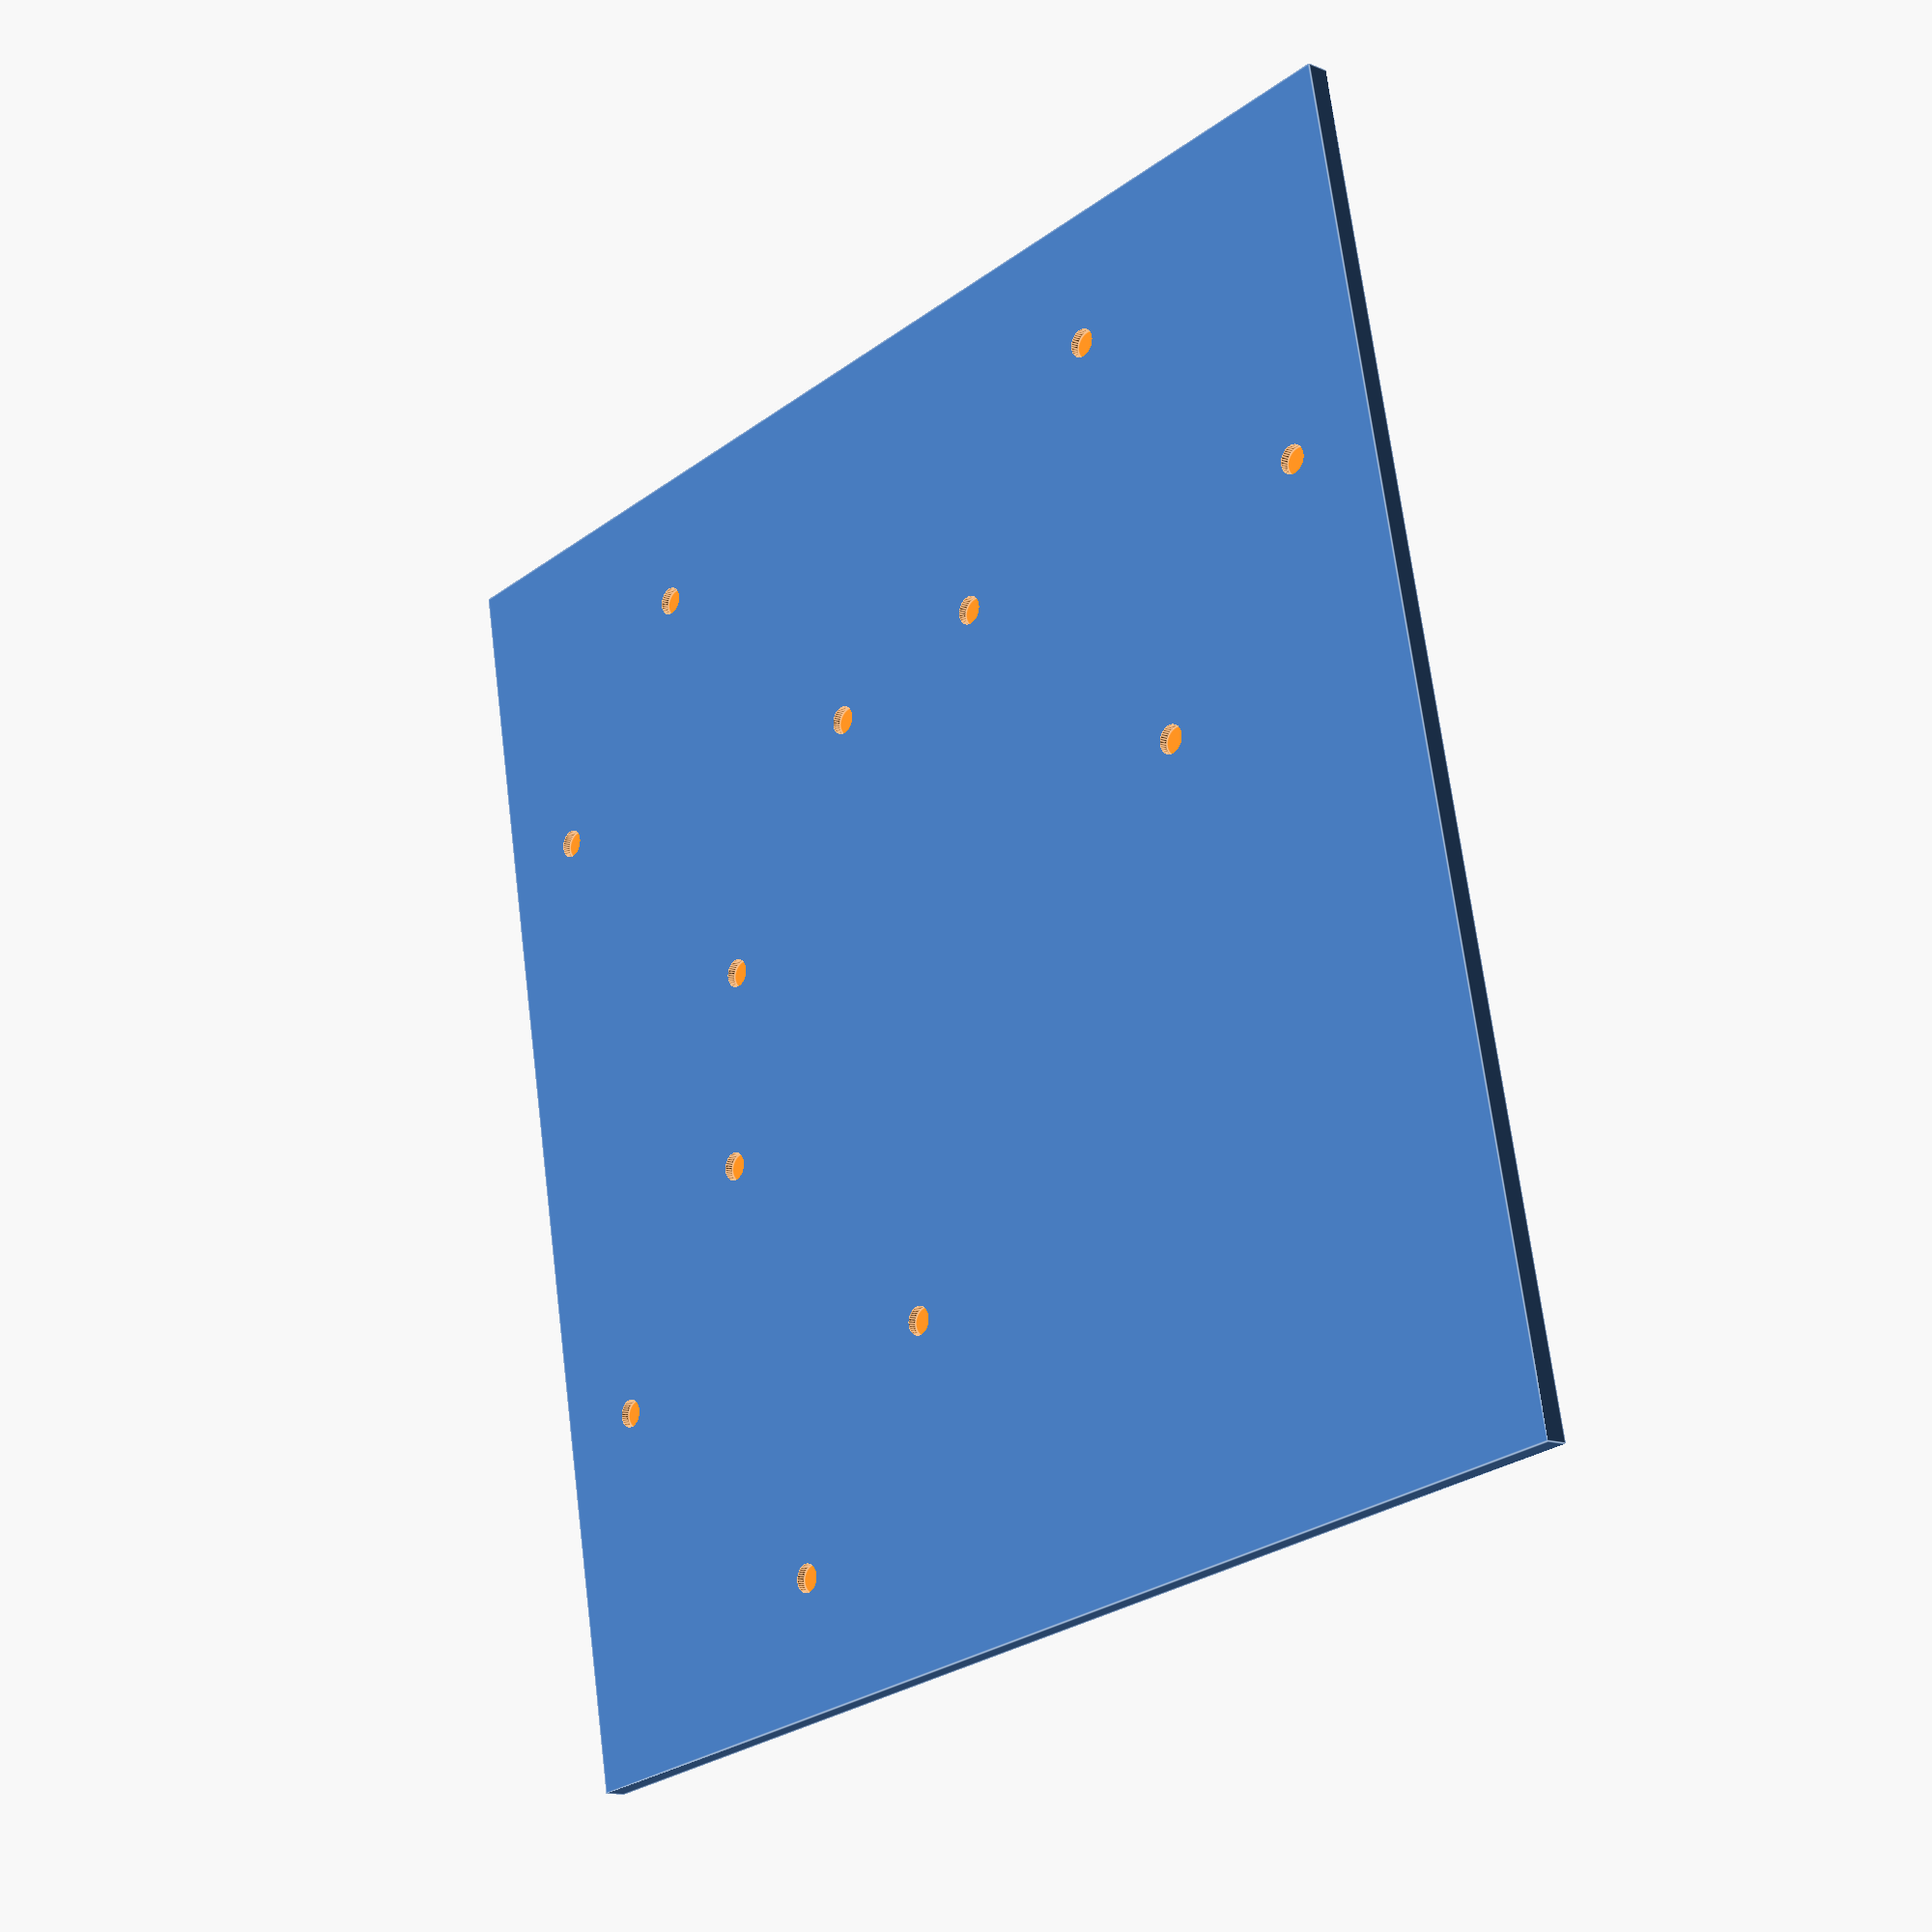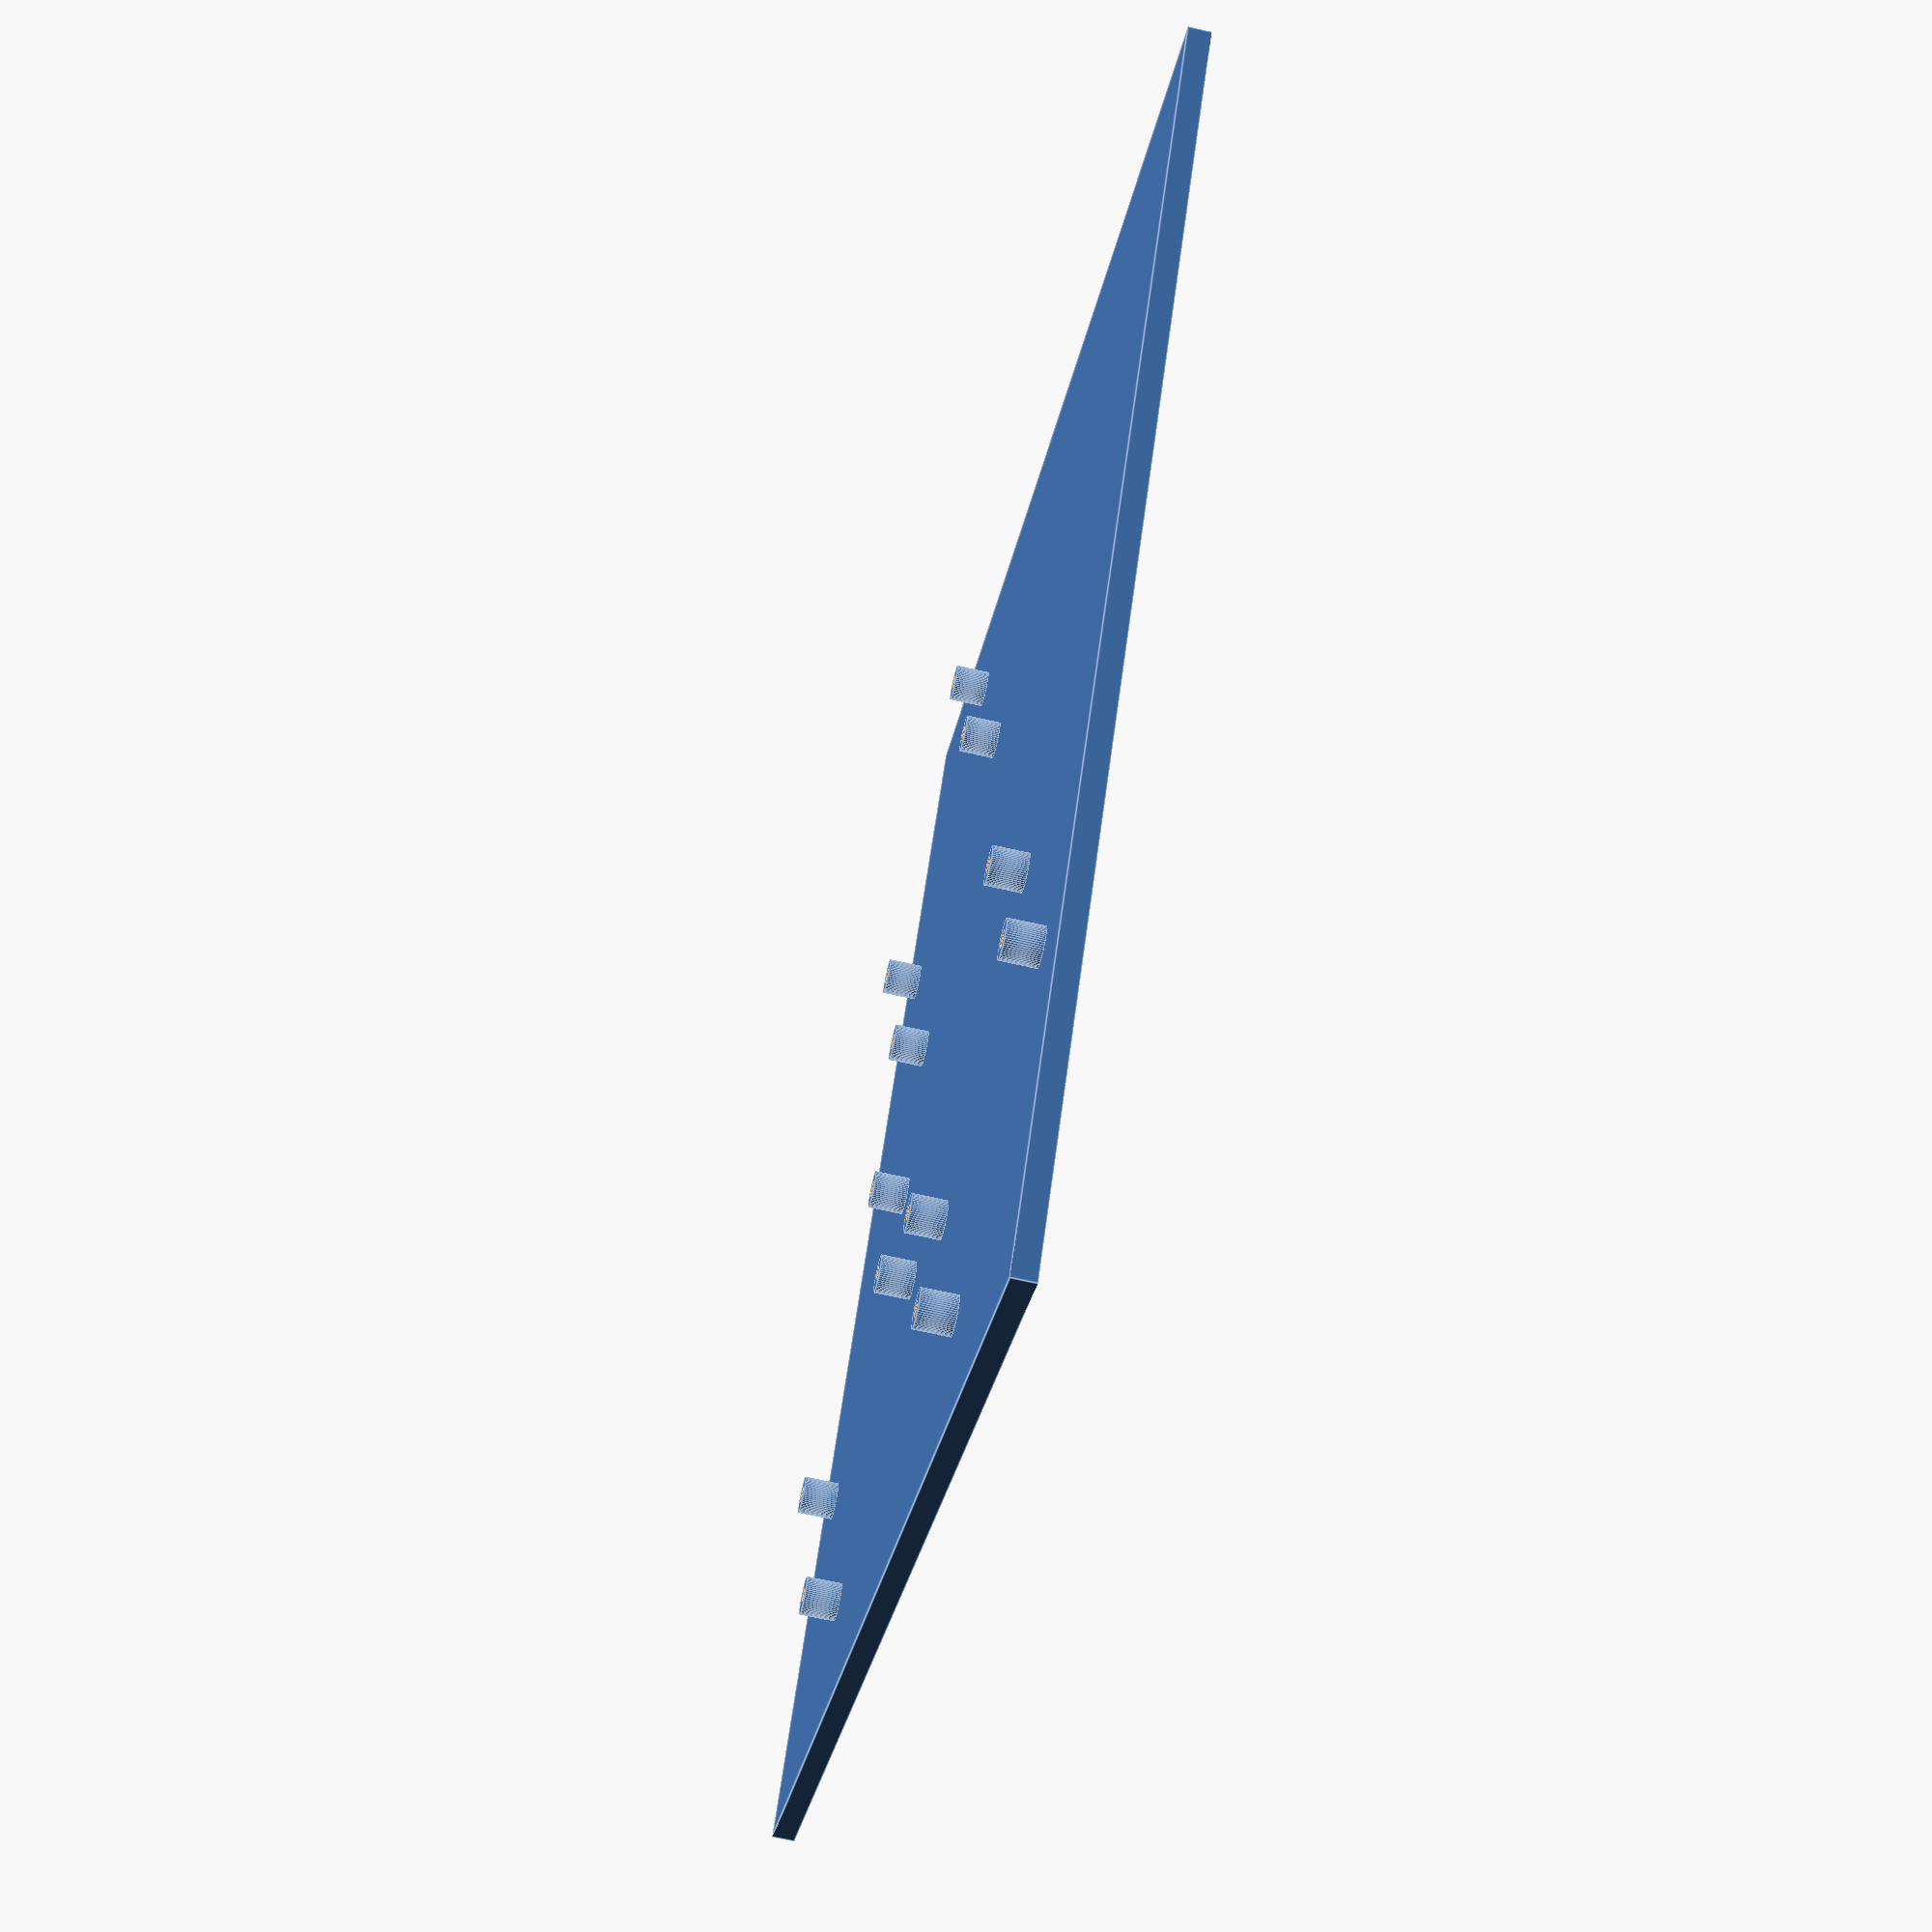
<openscad>
/**********************************************************************
 * pi5_triple_carrier_v3_flat.scad  ·  v2.0 (heat-set insert support)
 * Triple-Raspberry-Pi-5 carrier, 45° rotated PCB orientation
 *********************************************************************/

/* ---------- USER-EDITABLE PARAMETERS ---------- */
/* layout of Pi boards as [x,y] offsets forming a 2x2 grid with one corner empty */
pi_positions = [[0,0], [1,0], [0,1]];
num_pis     = len(pi_positions); // how many Pi-5s
board_len          = 85;         // X-size of Pi-5 PCB  (mm)
board_wid          = 56;         // Y-size of Pi-5 PCB  (mm)
hole_spacing_x     = 58;         // long-direction hole spacing (mm)
hole_spacing_y     = 49;         // short-direction hole spacing (mm)
plate_thickness    = 4;          // base-plate thickness (mm)

gap_between_boards = 10;         // service gap between rotated PCBs (mm)

// tighter outer margins
edge_margin        = 5;          // was 10 mm
// still enough room for plugs but less overshoot
port_clearance     = 6;          // was 8 mm

board_angle        = 45;          // rotation of each PCB (deg)

/* ---------- FASTENER CHECK ---------- */
screw_length     = 22;   // length of the M2.5 pan-head screw in millimetres
spacer_length    = 11;   // nominal brass spacer height

/* Ensure the selected screw is long enough:
     screw ≥ spacer + Pi-PCB (1.6 mm) + minimum engagement (3 mm)
*/
required_len = spacer_length + 1.6 + 3;
assert(screw_length >= required_len,
       str("Screw too short: need at least ", required_len, " mm"));

/* ---------- STANDOFF & INSERT OPTIONS ---------- */
standoff_height = 6;             // pillar height under PCB (mm)
standoff_diam   = 6.5;           // increased for added strength (mm)

/* Choose one of:
 *  "printed"   → generate printable ISO metric threads (M2.5)
 *  "heatset"   → leave a blind hole sized for a brass M2 insert
 */
standoff_mode   = "heatset";

/* ---- heat-set insert geometry (M2 short, 3 mm OD, 3 mm long) ---- */
insert_od         = 3.00;        // outer diameter of the insert (mm)
insert_length     = 3.00;        // nominal length (mm)
insert_clearance  = 0.20;        // designed undersize for interference fit (mm)
insert_hole_diam  = insert_od - insert_clearance; // about 2.8 mm
insert_chamfer    = 0.5;         // chamfer to guide the soldering tip

/* ---- screw / printed thread geometry (unchanged) ---- */
screw_major   = 2.50;   // M2.5
screw_pitch   = 0.45;   // ISO coarse
thread_facets = 32;     // helix resolution

/* ---------- DERIVED DIMENSIONS ---------- */
/* footprint of a single PCB after rotation */
rotX = abs(board_len*cos(board_angle)) + abs(board_wid*sin(board_angle));
rotY = abs(board_len*sin(board_angle)) + abs(board_wid*cos(board_angle));

board_spacing_x = rotX + gap_between_boards;
board_spacing_y = rotY + gap_between_boards;

max_x = max([for(p=pi_positions) p[0]]);
max_y = max([for(p=pi_positions) p[1]]);

plate_len = (max_x+1)*rotX + max_x*gap_between_boards + 2*edge_margin;
plate_wid = (max_y+1)*rotY + max_y*gap_between_boards + 2*edge_margin + 2*port_clearance;

/* ---------- HELPERS ---------- */
function rot2d(v, ang) = [
    v[0]*cos(ang) - v[1]*sin(ang),
    v[0]*sin(ang) + v[1]*cos(ang)
];

/* ---------- THREAD GENERATOR (printed threads only) ---------- */
module metric_thread(dia=screw_major, pitch=screw_pitch,
                     length=6, internal=false, fn=thread_facets)
{
    turns = length / pitch;
    rotate_extrude($fn=fn*2, convexity=4)
        translate([dia/2,0,0])
            linear_extrude(height=length, twist=-360*turns)
                offset(r=internal ? -0.12 : 0)
                    square([0.54*pitch,0.001]);
}

/* ---------- STANDOFF WITH OPTIONAL INSERT BORE ---------- */
module standoff(pos=[0,0])
{
    translate([pos[0],pos[1],plate_thickness])
    difference()
    {
        /* outer pillar */
        cylinder(h=standoff_height, r=standoff_diam/2, $fn=60);

        /* inner features */
        if (standoff_mode == "printed") {
            translate([0,0,-0.01])
                metric_thread(length=standoff_height+0.02, internal=true);
        }
        else if (standoff_mode == "heatset") {
            /* blind hole sized for M2 brass insert */
            translate([0,0,standoff_height - insert_length - 0.1])
                cylinder(h=insert_length + 0.2,
                         r=insert_hole_diam/2, $fn=40);
            /* guide chamfer */
            translate([0,0,standoff_height - insert_length - insert_chamfer])
                cylinder(h=insert_chamfer,
                         r1=insert_hole_diam/2 + insert_chamfer,
                         r2=insert_hole_diam/2, $fn=32);
        }
    }
}

/* ---------- PLATE BASE ---------- */
difference()
{
    cube([plate_len, plate_wid, plate_thickness]);

    /* screw-head relief */
    head_r = 2.5;  // counterbore radius (5 mm diameter)
    head_h = 1.6;  // depth of screw head recess

    for (pos = pi_positions) {
        pcb_cx = edge_margin + rotX/2 + pos[0]*board_spacing_x;
        pcb_cy = edge_margin + port_clearance + rotY/2 + pos[1]*board_spacing_y;

        for (dx = [-hole_spacing_x/2, hole_spacing_x/2])
        for (dy = [-hole_spacing_y/2, hole_spacing_y/2]) {
            vec = rot2d([dx,dy], board_angle);
            translate([pcb_cx+vec[0], pcb_cy+vec[1], -0.01])
                cylinder(h=head_h, r=head_r, $fn=40);
        }
    }
}

/* ---------- STANDOFF ARRAY ---------- */
for (pos = pi_positions) {
    pcb_cx = edge_margin + rotX/2 + pos[0]*board_spacing_x;
    pcb_cy = edge_margin + port_clearance + rotY/2 + pos[1]*board_spacing_y;

    for (dx = [-hole_spacing_x/2, hole_spacing_x/2])
    for (dy = [-hole_spacing_y/2, hole_spacing_y/2]) {
        vec = rot2d([dx,dy], board_angle);
        standoff([pcb_cx+vec[0], pcb_cy+vec[1]]);
    }
}

</openscad>
<views>
elev=13.4 azim=190.5 roll=227.2 proj=p view=edges
elev=66.7 azim=35.4 roll=77.1 proj=p view=edges
</views>
